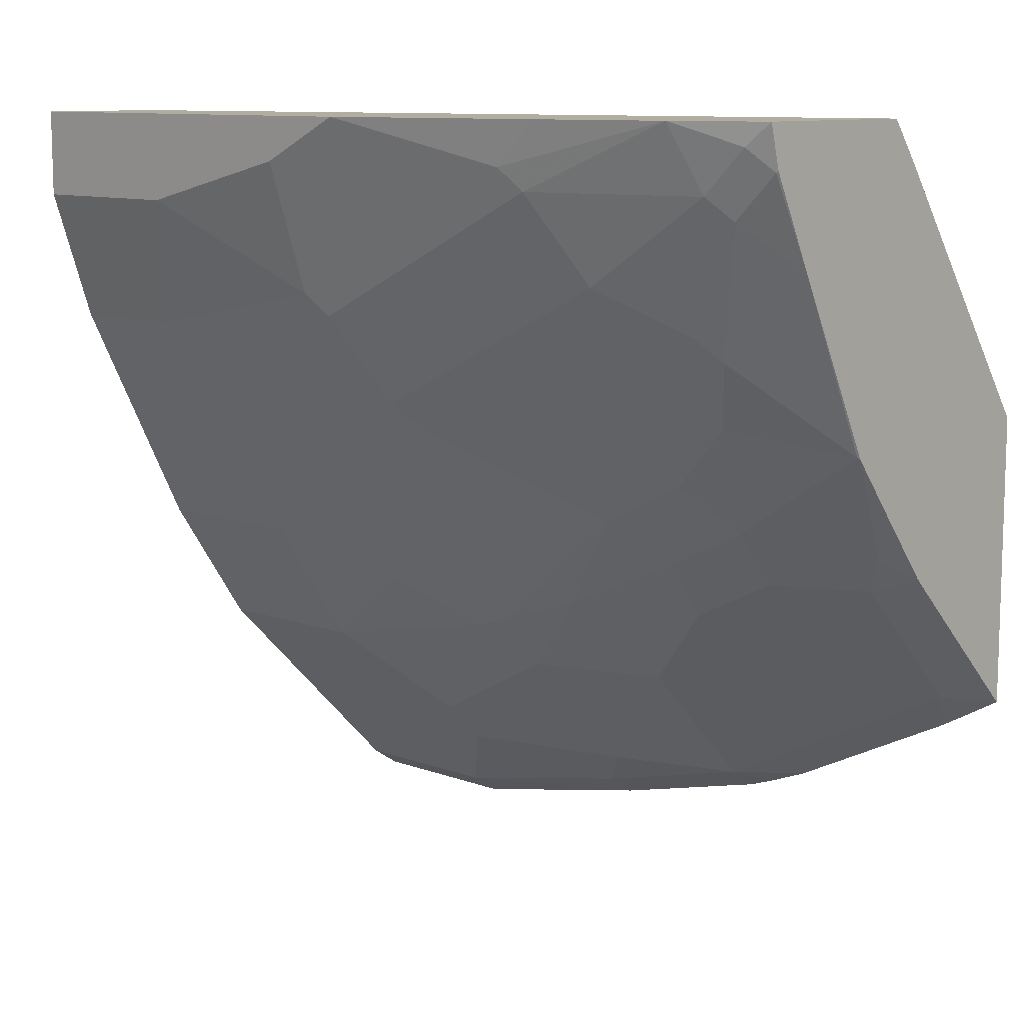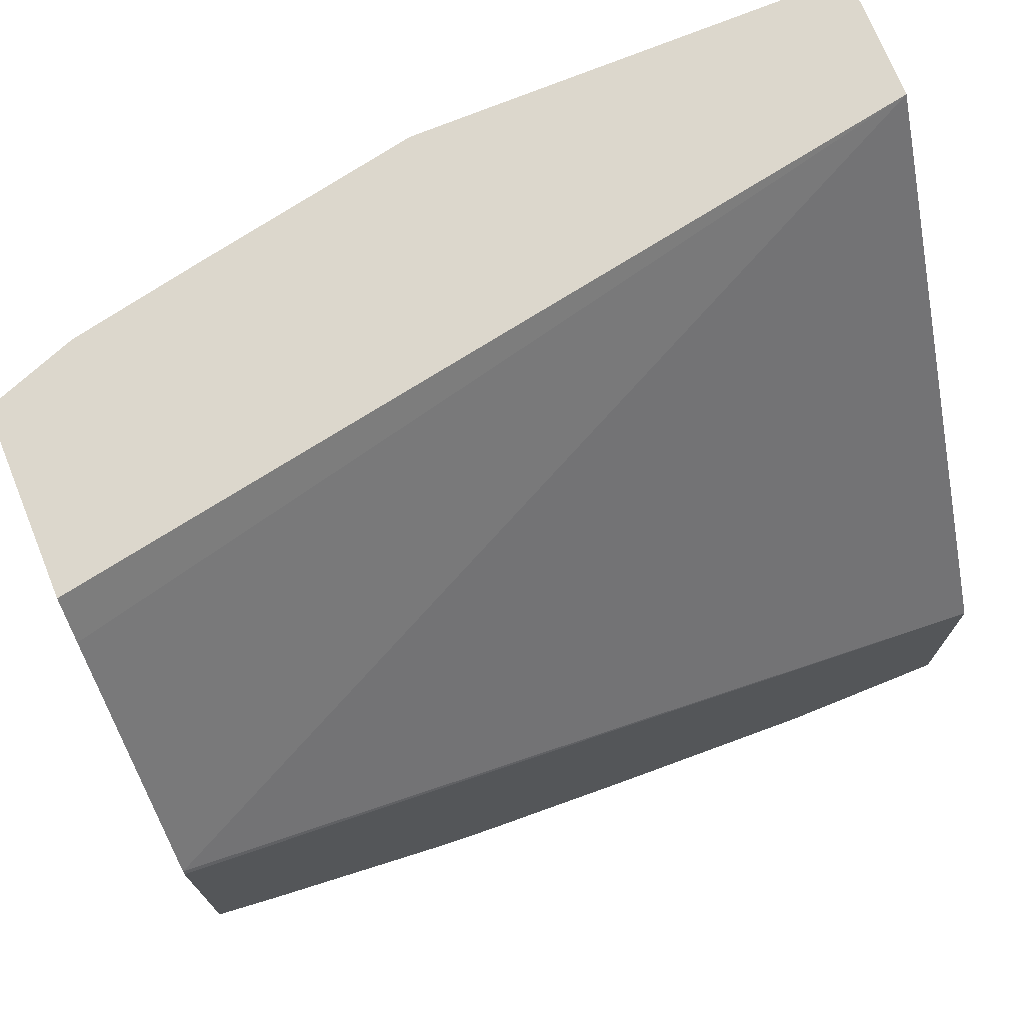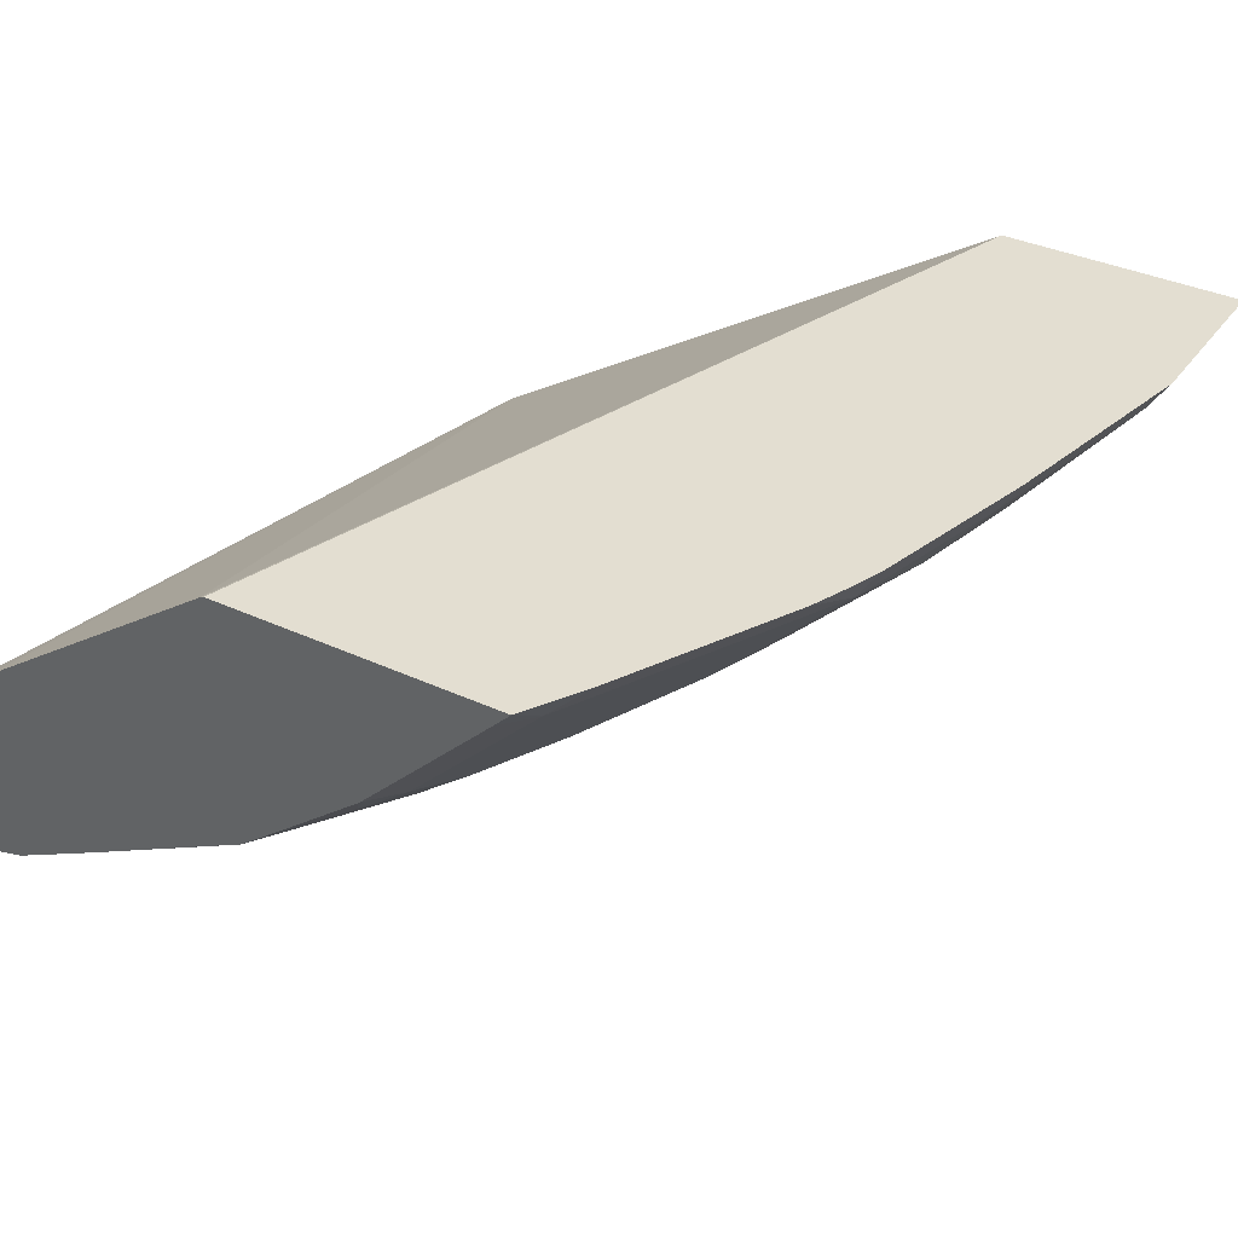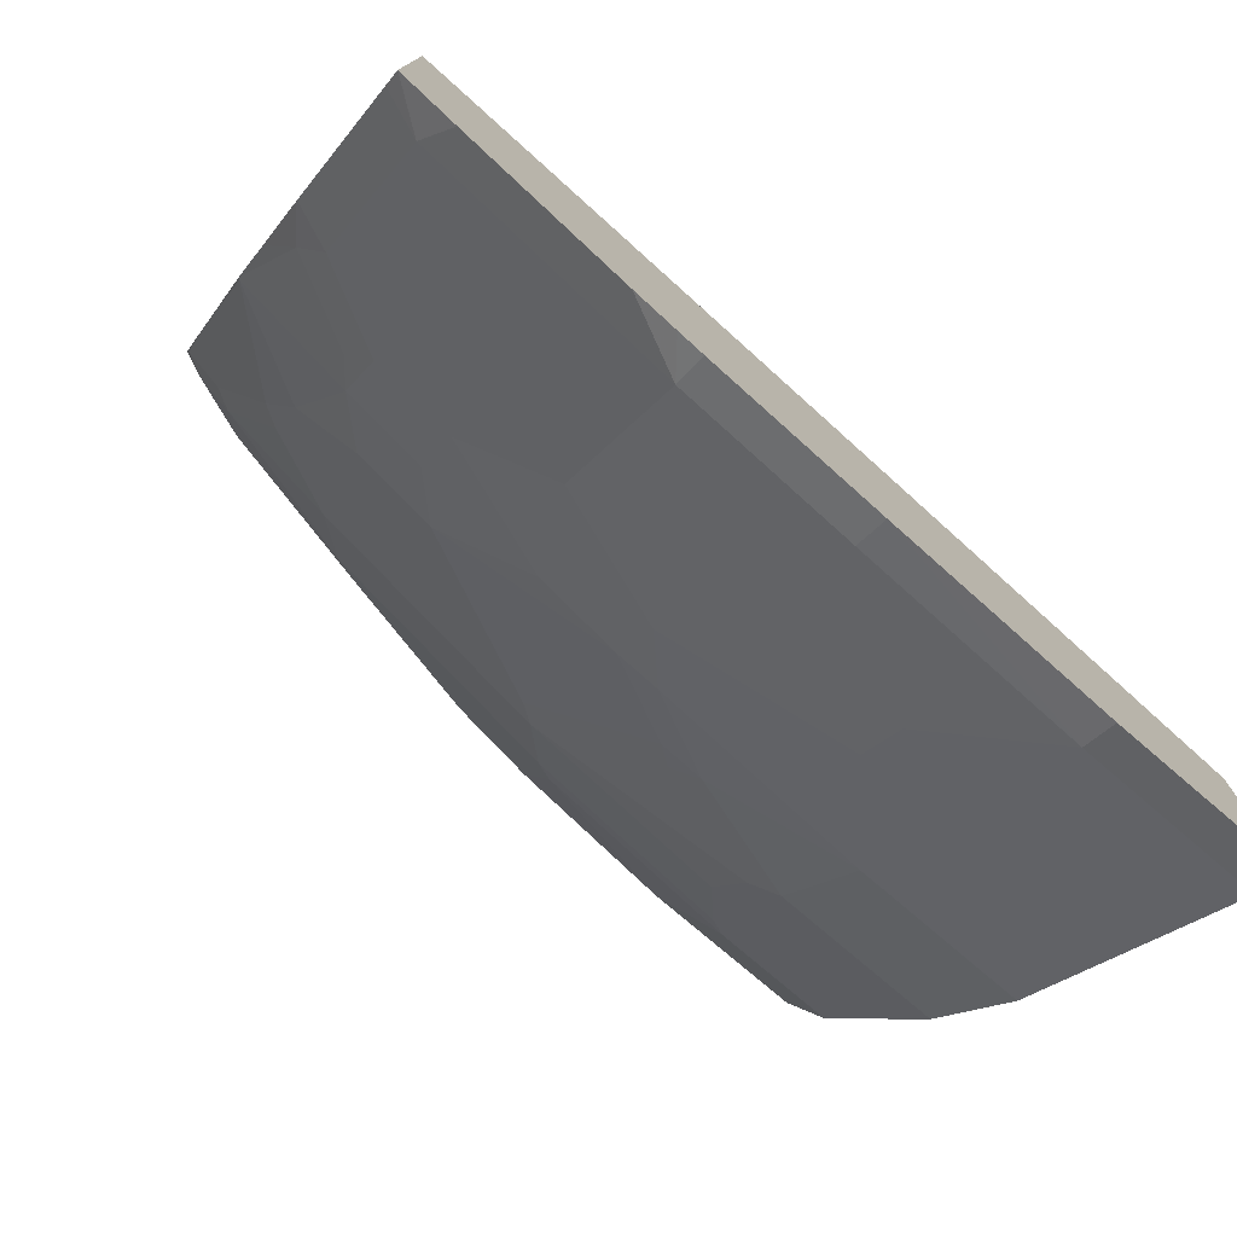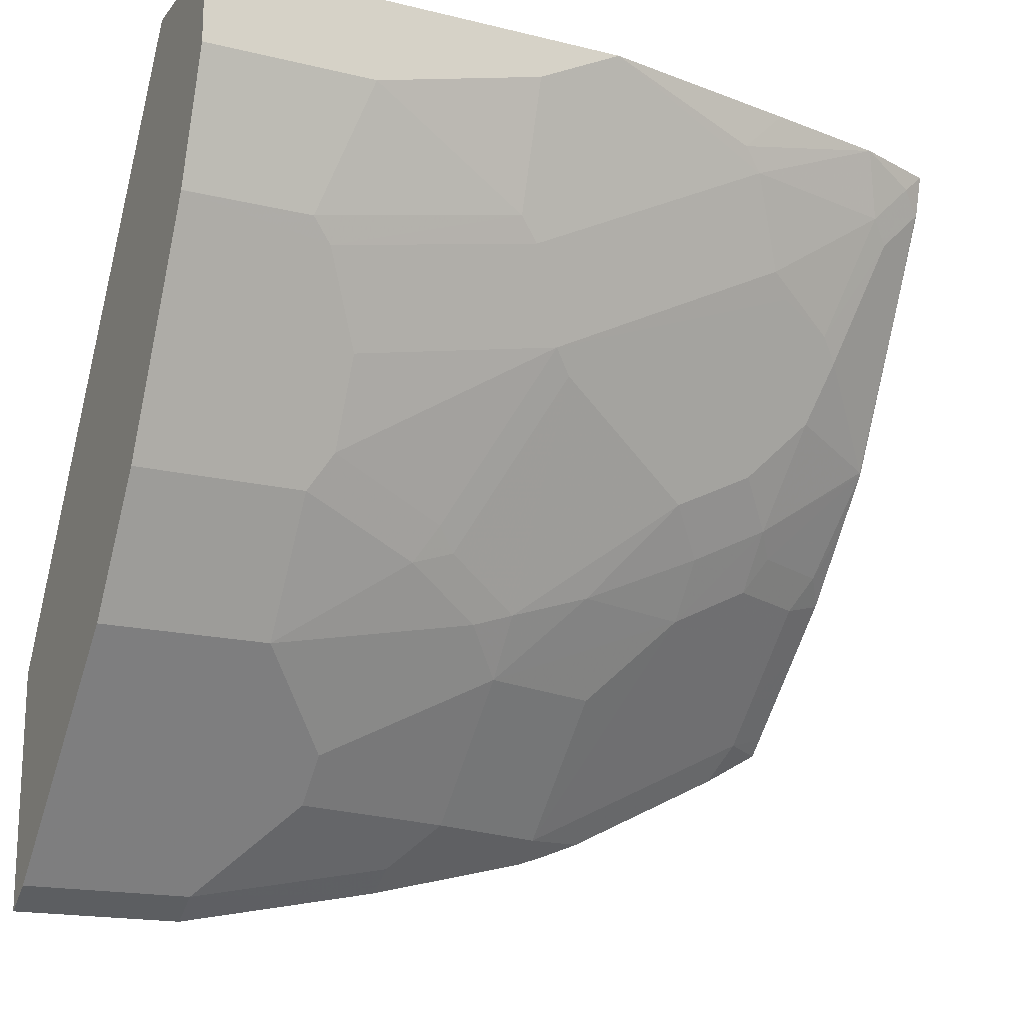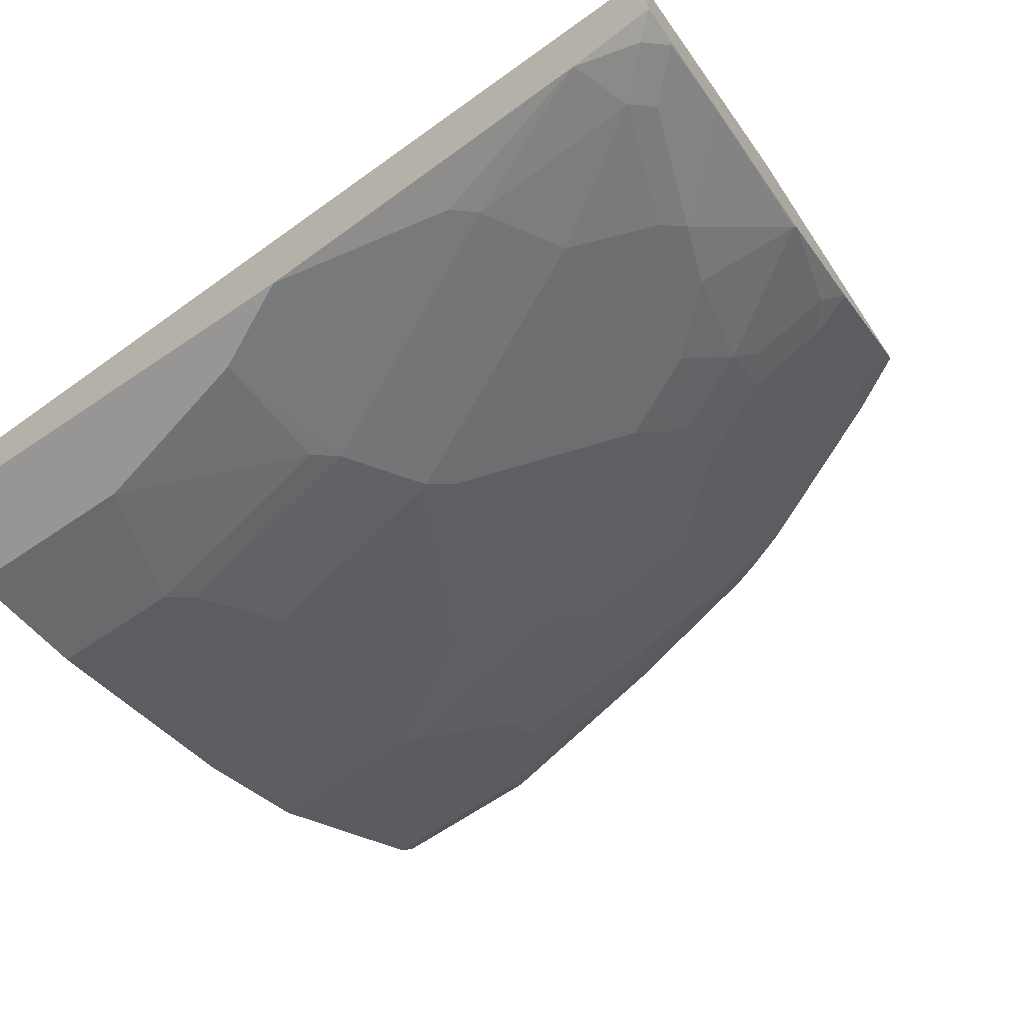
<metadata>
{"format":"obj","ext":"obj","renderer":"f3d","projection":"perspective","resolution":1024,"background":"white","views":[{"elev":10.4,"azim":43.1,"up":"+Z"},{"elev":73.0,"azim":157.9,"up":"+Z"},{"elev":36.0,"azim":121.4,"up":"+Y"},{"elev":-76.9,"azim":139.4,"up":"+Z"},{"elev":-17.5,"azim":-25.8,"up":"+Z"},{"elev":-67.9,"azim":34.0,"up":"+Y"}]}
</metadata>
<code>
v 0.08337 0.07111 -0.8299
v 0.1876 0.07111 -0.8091
v 0.08337 0.05556 -0.8197
v 0.0001538 0.07111 -0.8299
v 0.1876 0.05556 -0.7989
v 0.2709 0.07111 -0.7883
v 0.2709 0.05556 -0.778
v 0.2084 0.03472 -0.778
v 0.1251 0.01389 -0.778
v 0.0001538 0.05556 -0.8197
v 0.0001538 0.07111 -0.7128
v 0.2836 0.07111 -0.7838
v 0.3046 0.07111 -0.7754
v 0.3543 0.05556 -0.7363
v 0.3543 0.01389 -0.6947
v 0.3126 -0.02781 -0.6738
v 0.2709 -0.00695 -0.7155
v 0.2084 -0.02781 -0.7155
v 0.1251 -0.00695 -0.7572
v 0.1042 -0.02781 -0.7363
v 0.0001538 0.01389 -0.778
v 0.0001538 -0.1042 -0.4377
v 0.4177 0.07006 -0.5769
v 0.4177 0.07111 -0.579
v 0.388 0.07111 -0.7337
v 0.3959 0.05556 -0.7155
v 0.3959 0.03472 -0.6947
v 0.3543 -0.02781 -0.653
v 0.3126 -0.04948 -0.646
v 0.2501 -0.04862 -0.6738
v 0.3543 -0.04948 -0.6252
v 0.2084 -0.04948 -0.6877
v 0.1876 -0.04862 -0.6947
v 0.08337 -0.04862 -0.7155
v 0.0001538 -0.02781 -0.7363
v 0.4177 -0.02797 -0.4377
v 0.4177 -0.01326 -0.4576
v 0.0001538 -0.117 -0.4377
v 0.4177 0.07111 -0.7167
v 0.4177 0.06312 -0.7089
v 0.3959 -0.00695 -0.653
v 0.4177 0.04229 -0.688
v 0.4177 0.02143 -0.6672
v 0.3647 -0.03649 -0.6356
v 0.2917 -0.07032 -0.6252
v 0.3647 -0.07814 -0.5732
v 0.3334 -0.07032 -0.6044
v 0.4177 -0.04834 -0.5845
v 0.4168 -0.04948 -0.5836
v 0.2084 -0.112 -0.5836
v 0.1668 -0.07032 -0.6669
v 0.1459 -0.06946 -0.6738
v 0.08337 -0.09029 -0.653
v 0.0001538 -0.04862 -0.7155
v 0.4177 -0.117 -0.4377
v 0.0001538 -0.1667 -0.4378
v 0.0001947 -0.1667 -0.4377
v 0.4177 0.0005925 -0.6463
v 0.4177 -0.0004784 -0.6451
v 0.4064 -0.01563 -0.6356
v 0.3959 -0.02867 -0.6252
v 0.2813 -0.07814 -0.6148
v 0.3751 -0.09116 -0.5419
v 0.3647 -0.09898 -0.5315
v 0.3334 -0.112 -0.521
v 0.4177 -0.04881 -0.5836
v 0.4177 -0.02748 -0.6111
v 0.4177 -0.09053 -0.5008
v 0.198 -0.1198 -0.5732
v 0.1563 -0.07814 -0.6565
v 0.0938 -0.09898 -0.6356
v 0.08337 -0.09726 -0.6391
v 0.0001538 -0.1041 -0.6253
v 0.0001538 -0.09029 -0.653
v 0.4064 -0.1198 -0.4481
v 0.4168 -0.112 -0.4585
v 0.4177 -0.1118 -0.4576
v 0.3751 -0.1328 -0.4377
v 0.0001538 -0.1667 -0.4793
v 0.1668 -0.1667 -0.4377
v 0.3959 -0.112 -0.4793
v 0.3855 -0.1198 -0.4689
v 0.323 -0.1198 -0.5106
v 0.4177 -0.09083 -0.5002
v 0.1772 -0.1407 -0.5315
v 0.07295 -0.1407 -0.5523
v 0.0938 -0.1198 -0.594
v 0.3022 -0.1407 -0.4689
v 0.08337 -0.1181 -0.5975
v 0.0001538 -0.1181 -0.5975
v 0.3126 -0.1459 -0.4377
v 0.2917 -0.1459 -0.4585
v 0.0001538 -0.1459 -0.5419
v 0.08337 -0.1667 -0.4793
v 0.1668 -0.1667 -0.4585
v 0.2084 -0.1667 -0.4377
v 0.1772 -0.1615 -0.4689
v 0.1668 -0.1459 -0.521
v 0.06253 -0.1459 -0.5419
v 0.0001538 -0.1458 -0.542
v 0.0001538 -0.1389 -0.5559
v 0.0001538 -0.132 -0.5697
f 46 50 47
f 49 68 63
f 49 66 68
f 48 66 49
f 48 61 60
f 47 50 62
f 50 69 70
f 46 65 50
f 48 60 67
f 50 70 51
f 55 78 75
f 51 70 52
f 52 70 71
f 52 71 53
f 53 71 72
f 53 72 73
f 53 73 74
f 55 75 76
f 55 76 77
f 46 64 65
f 56 79 94
f 50 65 69
f 46 63 64
f 31 49 46
f 45 62 50
f 56 94 95
f 29 45 30
f 29 31 47
f 29 47 45
f 30 45 32
f 31 46 47
f 31 44 48
f 31 48 49
f 32 45 50
f 32 50 51
f 46 49 63
f 32 51 33
f 33 52 34
f 34 53 74
f 34 74 54
f 34 52 53
f 38 56 57
f 41 58 59
f 41 59 60
f 44 60 61
f 44 61 48
f 45 47 62
f 33 51 52
f 56 95 80
f 85 88 97
f 59 67 60
f 79 99 94
f 80 95 96
f 82 88 83
f 85 97 95
f 85 95 98
f 85 98 86
f 86 99 100
f 86 100 101
f 86 101 102
f 86 102 90
f 86 90 89
f 86 89 87
f 86 98 99
f 88 92 96
f 88 96 95
f 88 95 97
f 91 96 92
f 93 100 99
f 94 99 98
f 94 98 95
f 28 44 31
f 79 93 99
f 78 88 82
f 78 92 88
f 78 91 92
f 63 81 64
f 63 68 81
f 64 81 82
f 64 82 83
f 64 83 65
f 65 83 69
f 68 84 76
f 68 76 81
f 69 85 86
f 69 86 87
f 56 80 57
f 69 87 71
f 69 83 88
f 69 88 85
f 71 87 89
f 71 89 72
f 72 89 73
f 73 89 90
f 75 78 82
f 75 82 81
f 75 81 76
f 76 84 77
f 69 71 70
f 28 60 44
f 16 30 18
f 27 58 41
f 4 101 100
f 4 100 93
f 4 93 79
f 4 79 56
f 4 56 38
f 4 38 22
f 4 22 11
f 5 7 8
f 6 12 7
f 7 12 13
f 7 13 25
f 7 25 14
f 7 14 15
f 7 15 16
f 7 16 17
f 7 17 18
f 7 18 8
f 8 18 9
f 9 19 20
f 9 20 35
f 9 35 21
f 4 102 101
f 4 90 102
f 4 73 90
f 4 54 74
f 28 41 60
f 1 2 3
f 1 3 10
f 1 10 4
f 1 4 11
f 1 11 24
f 1 24 39
f 1 39 25
f 1 25 13
f 1 13 12
f 9 18 19
f 1 12 6
f 2 5 3
f 2 6 7
f 2 7 5
f 3 5 8
f 3 8 9
f 3 9 21
f 3 21 10
f 4 10 21
f 4 21 35
f 4 35 54
f 1 6 2
f 11 22 23
f 4 74 73
f 14 25 26
f 23 36 55
f 23 55 77
f 23 77 84
f 23 84 68
f 23 68 66
f 23 66 48
f 23 48 67
f 23 67 59
f 23 58 43
f 23 43 42
f 23 42 40
f 23 40 39
f 23 39 24
f 25 39 26
f 26 39 40
f 26 40 42
f 26 42 27
f 27 41 28
f 27 42 43
f 11 23 24
f 27 43 58
f 23 37 36
f 22 55 36
f 23 59 58
f 16 28 31
f 22 78 55
f 15 27 28
f 15 28 16
f 16 29 30
f 14 26 27
f 16 18 17
f 16 31 29
f 18 30 32
f 18 32 33
f 18 20 19
f 18 33 20
f 20 33 34
f 20 34 54
f 20 54 35
f 22 36 37
f 22 37 23
f 22 38 57
f 22 57 80
f 22 80 96
f 22 96 91
f 22 91 78
f 14 27 15

</code>
